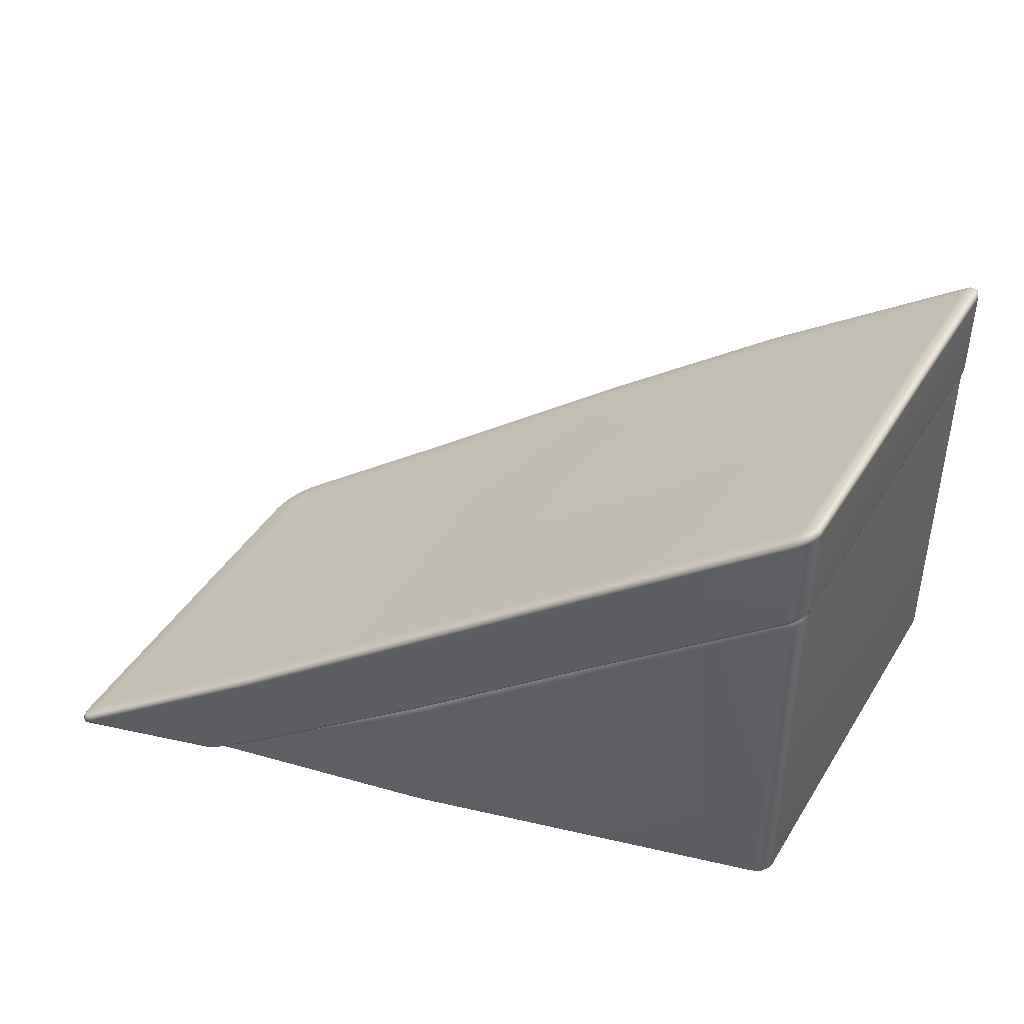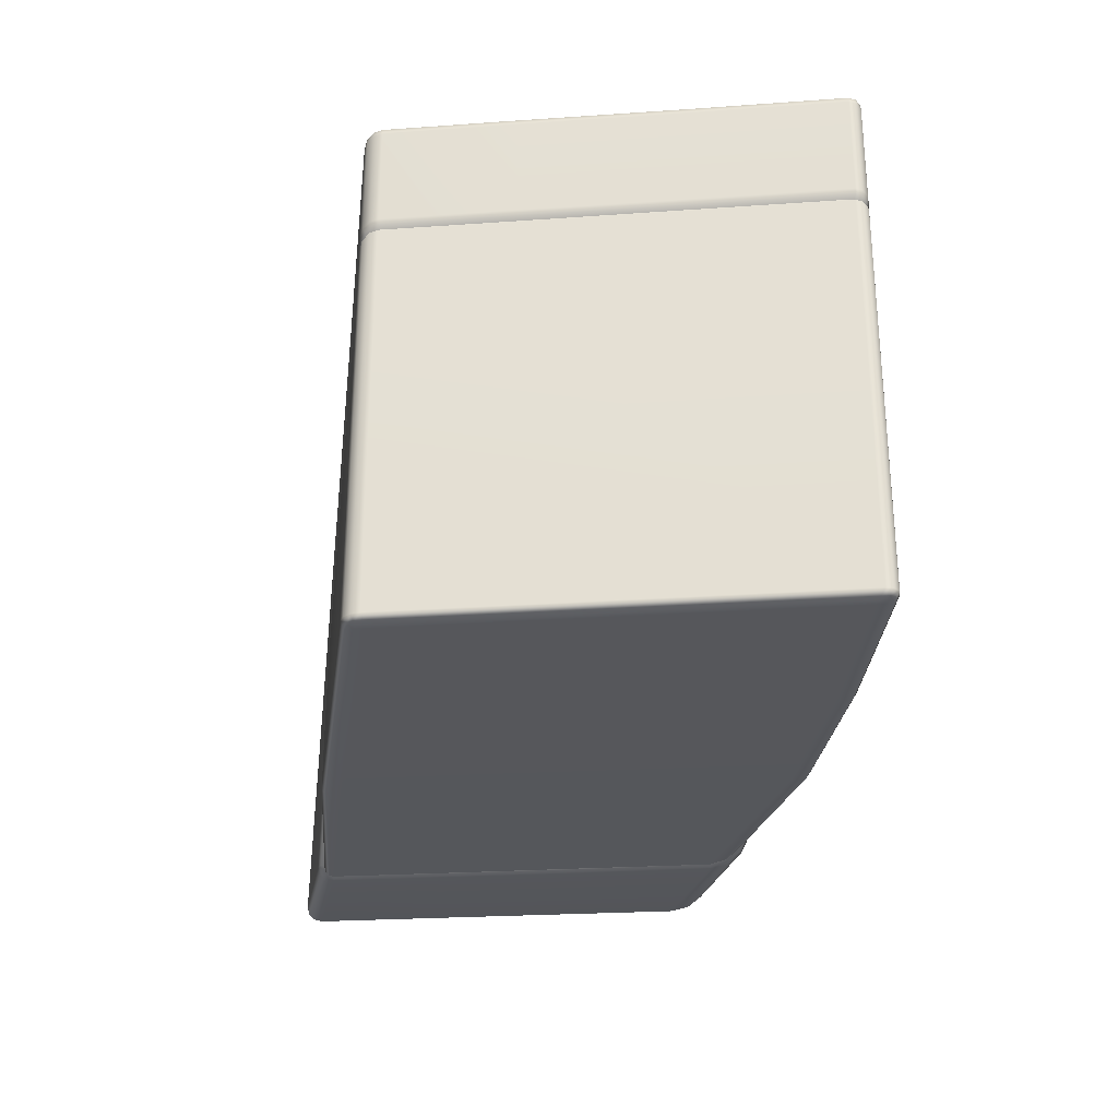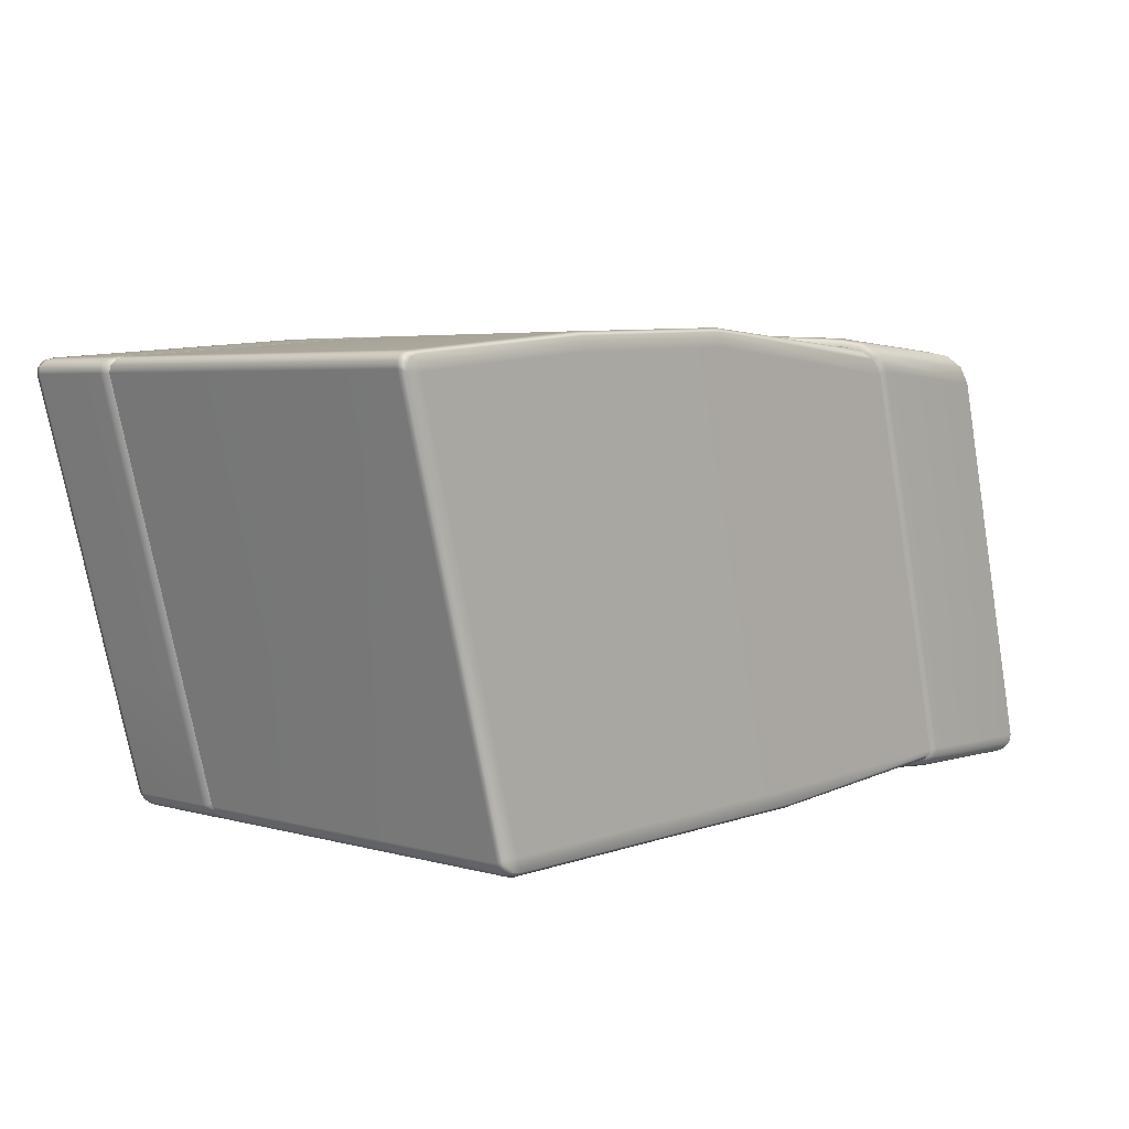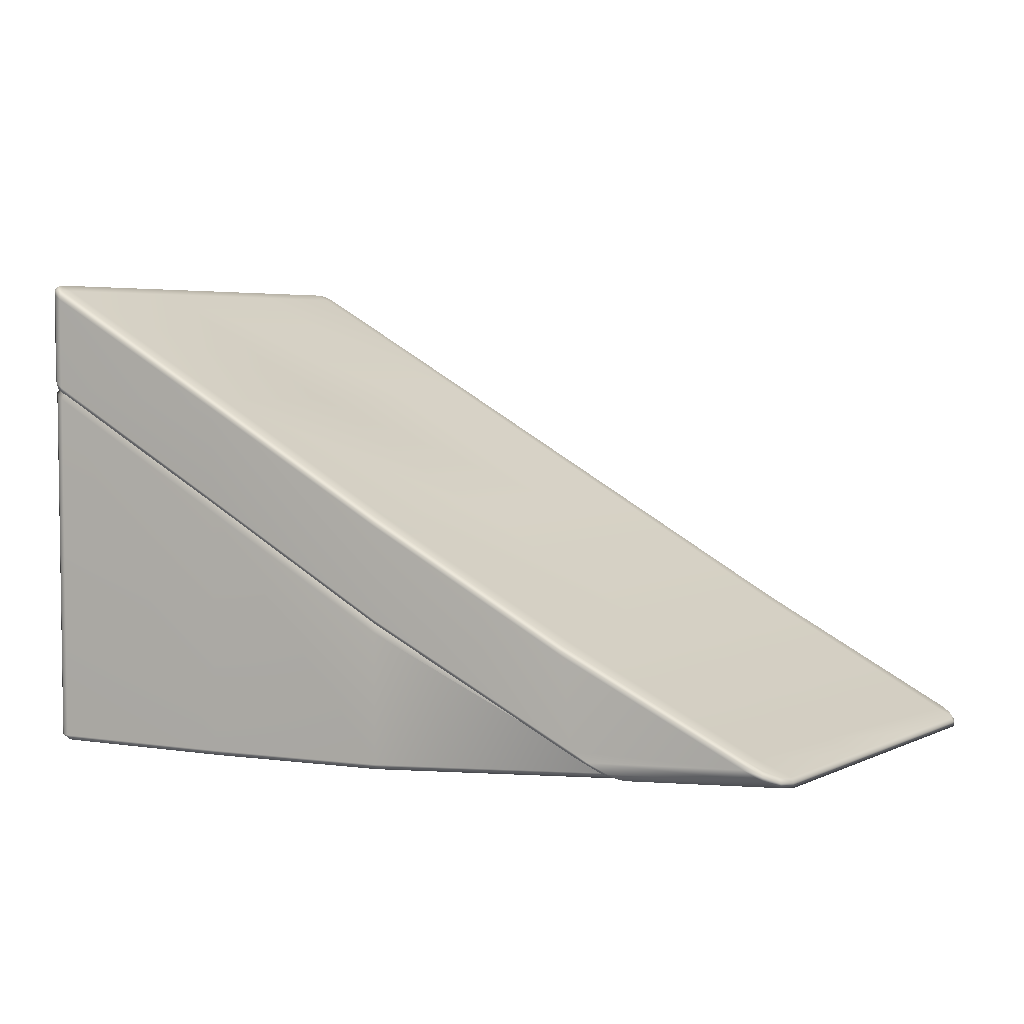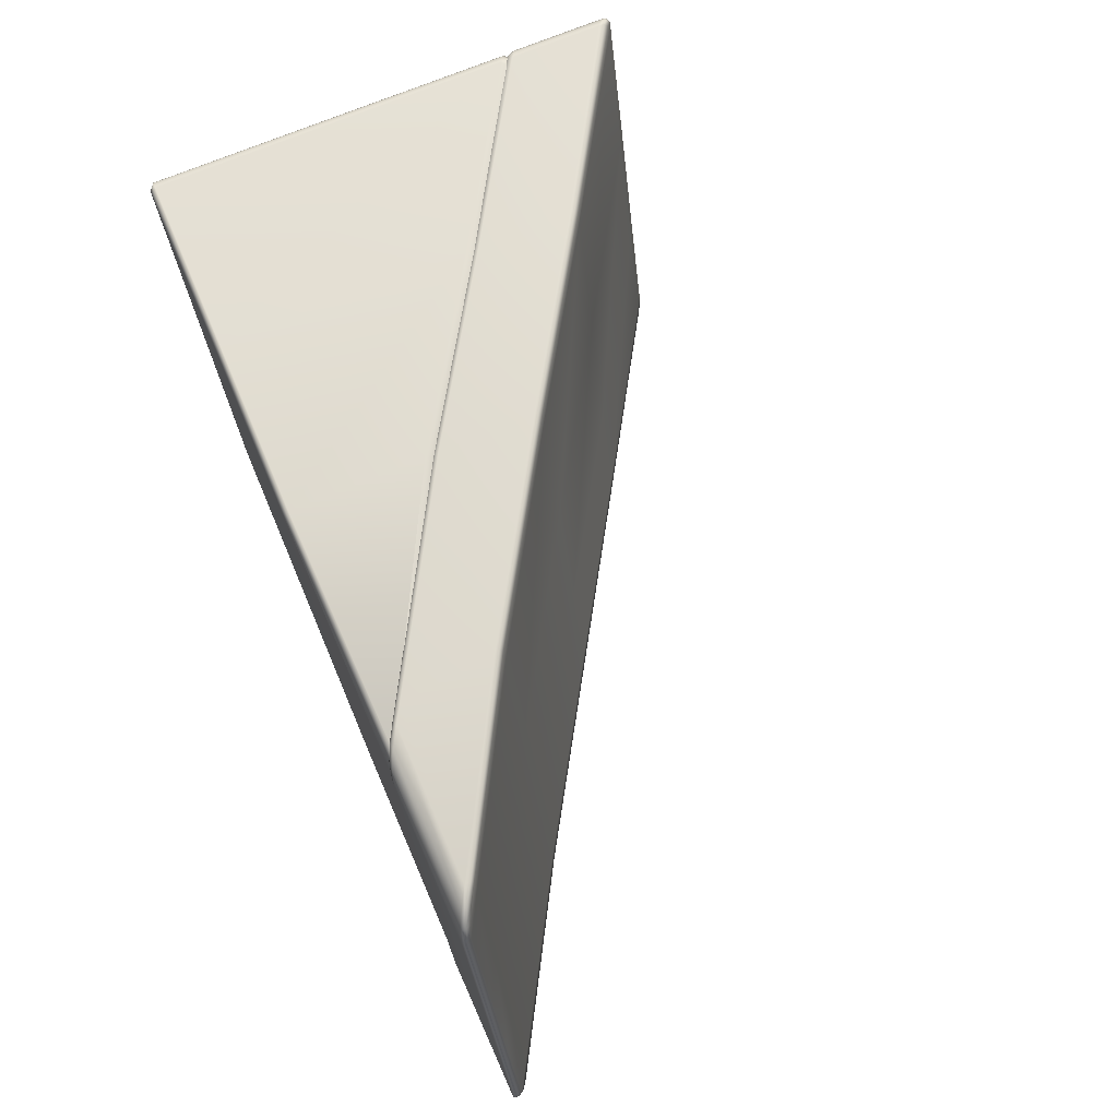
<metadata>
{"format":"obj","ext":"obj","renderer":"f3d","projection":"perspective","resolution":1024,"background":"white","views":[{"elev":42.3,"azim":-165.6,"up":"+Y"},{"elev":-27.4,"azim":-98.9,"up":"+Y"},{"elev":4.3,"azim":-47.3,"up":"+Z"},{"elev":4.4,"azim":20.6,"up":"+Y"},{"elev":69.9,"azim":67.0,"up":"+Z"}]}
</metadata>
<code>
g ENV_S05_EG2_RaisedPlatform_Ramp_MO
v -3.485 4.835 28.04
v -3.409 4.943 28.1
v -3.447 4.955 28.18
v -3.529 4.848 28.13
v -3.485 0.577 28.04
v -4.666 4.955 32.71
v -3.529 0.577 28.13
v -3.429 0.5161 28.08
v -4.768 4.848 32.74
v -4.664 4.941 32.78
v -4.765 4.833 32.82
v -4.768 0.577 32.74
v -4.765 0.577 32.82
v -4.695 0.5161 32.72
v -4.692 0.5161 32.79
v -3.47 0.5161 28.16
v -3.312 0.5161 28.16
v -4.535 0.5161 32.72
v -4.579 0.5161 32.88
v -3.359 0.5161 28.03
v -3.485 0.577 28.04
v -2.365 0.5155 32.93
v -3.408 0.577 27.99
v -3.314 0.577 27.96
v -3.485 4.835 28.04
v -3.408 4.798 27.99
v -3.409 4.943 28.1
v -3.34 4.909 28.04
v -3.252 4.857 28.02
v -3.269 0.5161 28.01
v -3.314 4.744 27.96
v -1.113 3.395 28.01
v -1.091 3.509 28.06
v -1.14 0.5161 28.21
v -1.098 0.5161 28.05
v -1.113 0.577 28.01
v 0.9582 2.118 28.04
v 0.9458 2.232 28.1
v 3.645 0.6782 28.24
v 3.691 0.6119 28.24
v 0.9582 0.577 28.04
v 3.754 0.5699 28.26
v 0.9488 0.5161 28.09
v 3.784 0.5457 28.3
v 3.786 0.5356 28.35
v 0.9079 0.5161 28.25
v 2.658 0.5439 32.76
v -0.2639 0.5155 33.02
v -2.408 0.5155 33.09
v -0.3054 0.5155 33.17
v 2.575 0.5699 32.92
v 2.432 0.6409 33.03
v -0.3137 0.5764 33.22
v -2.441 0.5764 33.13
v -0.3137 2.105 33.22
v 2.243 0.751 33.07
v -2.441 3.429 33.13
v -4.639 4.744 32.92
v -0.3006 2.219 33.16
v 2.172 0.8244 33.07
v -2.392 3.544 33.07
v -4.553 4.858 32.86
v -4.622 4.905 32.84
v -4.639 0.577 32.92
v -4.716 0.577 32.89
v -4.717 4.795 32.89
v -4.765 4.833 32.82
v -4.664 4.941 32.78
v -4.765 0.577 32.82
v -4.649 0.5161 32.85
v 3.74 0.5409 28.28
v 3.694 0.5457 28.3
v 3.697 0.577 28.35
v 3.741 0.5273 28.36
v 3.362 0.5764 29.71
v 3.845 0.5202 28.36
v 3.84 0.5368 28.26
v 5.567 0.5735 28.23
v 5.572 0.5569 28.32
v 5.567 0.6338 28.23
v 3.508 0.5202 29.73
v 3.406 0.5273 29.72
v 3.026 0.5273 31.21
v 2.983 0.5764 31.2
v 3.127 0.5202 31.22
v 2.628 0.5356 32.77
v 2.587 0.5853 32.76
v 2.504 0.5699 32.92
v 2.539 0.5634 32.95
v 2.631 0.5581 32.98
v 2.729 0.5285 32.79
v 5.246 0.5575 29.61
v 4.467 0.5575 32.67
v 4.368 0.5871 32.86
v 4.865 0.5575 31.1
v 4.467 0.6185 32.67
v 4.368 0.6475 32.86
v 4.348 0.6995 32.84
v 4.865 0.6185 31.1
v 5.246 0.6185 29.61
v 4.44 0.6711 32.66
v 4.837 0.6711 31.1
v 5.572 0.6185 28.32
v 5.217 0.6711 29.6
v 5.542 0.6711 28.32
v 5.535 0.6877 28.24
v 4.06 0.8848 32.79
v 4.529 0.8481 31.18
v 4.977 0.8126 29.64
v 5.362 0.7824 28.32
v 3.986 0.8972 33
v 2.002 2.051 32.93
v 2.392 2.071 31.25
v 2.765 2.091 29.65
v 4.187 0.7794 32.96
v 4.368 0.6475 32.86
v 4.197 0.7285 32.99
v 4.197 0.6717 32.99
v 4.368 0.5871 32.86
v 2.457 0.6486 33.11
v 2.631 0.5581 32.98
v 2.539 0.5634 32.95
v 1.948 2.054 33.13
v -0.2645 3.434 33.02
v 3.987 0.8463 33.04
v 3.987 0.793 33.04
v 2.247 0.7706 33.16
v 2.383 0.6415 33.07
v 2.362 0.6409 33.03
v 2.504 0.5699 32.92
v 2.172 0.751 33.07
v 2.183 0.7587 33.12
v 2.021 0.8374 33.07
v 2.049 0.8907 33.17
v 2.023 0.8511 33.13
v -0.3255 2.195 33.13
v 1.966 1.939 33.16
v -0.3137 2.259 33.22
v -0.319 2.206 33.18
v -2.449 3.517 33.04
v 1.926 2.015 33.17
v -0.3137 3.336 33.22
v -2.441 3.584 33.13
v -2.445 3.53 33.09
v -4.659 4.805 32.83
v -0.3113 3.438 33.18
v -0.3137 3.387 33.22
v -2.441 4.66 33.13
v -4.647 4.89 32.92
v -4.655 4.827 32.88
v -4.712 4.841 32.81
v -4.723 4.874 32.86
v -4.735 4.857 32.78
v -4.767 4.903 32.81
v -4.779 4.969 32.82
v -4.722 4.941 32.89
v -4.647 5.967 32.92
v -4.722 6.017 32.89
v -4.779 6.046 32.82
v -2.441 4.71 33.13
v -4.718 6.071 32.89
v -4.774 6.101 32.82
v -4.718 6.135 32.81
v -4.641 6.023 32.92
v -2.437 4.761 33.09
v -4.682 6.11 32.85
v -4.629 6.074 32.87
v -2.387 4.757 32.92
v -4.72 6.144 32.74
v -4.774 6.101 32.82
v -4.593 6.074 32.74
v 0.1598 3.439 31.29
v -1.95 4.745 31.23
v 0.5658 3.443 29.64
v -4.143 6.074 31.09
v 3.084 2.108 28.27
v -1.523 4.735 29.59
v 0.9138 3.447 28.23
v -4.271 6.145 31.09
v -3.724 6.074 29.5
v -1.158 4.725 28.18
v -4.783 6.11 32.74
v -4.79 6.053 32.74
v -4.779 6.046 32.82
v -4.332 6.11 31.08
v -3.853 6.145 29.51
v -3.355 6.074 28.13
v -4.79 4.977 32.74
v -4.779 4.969 32.82
v -4.767 4.903 32.81
v -3.912 6.11 29.49
v -4.341 6.053 31.08
v -4.341 4.976 31.08
v -4.777 4.912 32.74
v -4.737 4.864 32.74
v -4.735 4.857 32.78
v -4.289 4.864 31.09
v -4.327 4.912 31.08
v -3.92 4.976 29.49
v -3.908 4.912 29.5
v -3.872 4.864 29.51
v -3.92 6.053 29.49
v -3.54 4.912 28.14
v -3.504 4.864 28.15
v -3.474 4.856 28.1
v -3.494 4.905 28.06
v -3.498 4.971 28.04
v -3.552 4.976 28.13
v -3.552 6.053 28.13
v -3.498 6.048 28.04
v -3.491 6.104 28.04
v -3.543 6.11 28.13
v -3.45 6.136 28.09
v -3.485 6.145 28.15
v -3.393 6.112 28.04
v -3.491 6.104 28.04
v -3.314 6.068 28.01
v -3.408 6.072 27.99
v -3.414 6.017 27.99
v -3.498 6.048 28.04
v -3.414 4.94 27.99
v -3.498 4.971 28.04
v -3.494 4.905 28.06
v -1.125 4.725 28.05
v -3.316 6.019 27.96
v -3.322 5.963 27.96
v -3.322 4.887 27.96
v -3.422 4.874 28.01
v 0.947 3.447 28.09
v -1.113 4.675 28.01
v -1.113 4.619 28.01
v -3.425 4.833 28.06
v -3.474 4.856 28.1
v -3.353 4.792 28.05
v -3.336 4.824 27.99
v -1.138 3.468 28.09
v -1.113 3.543 28.01
v -1.123 3.49 28.04
v 0.934 2.191 28.12
v 0.9582 2.266 28.04
v 0.9482 2.213 28.08
v 3.104 0.883 28.22
v 0.9582 3.343 28.04
v 3.129 0.9582 28.14
v 3.118 0.9055 28.17
v 3.601 0.6119 28.24
v 0.9582 3.398 28.04
v 3.129 2.005 28.08
v 3.716 0.6297 28.16
v 3.622 0.6321 28.19
v 3.665 0.5699 28.26
v 3.117 2.109 28.13
v 3.129 2.061 28.08
v 5.411 0.7765 28.16
v 5.419 0.6776 28.12
v 3.807 0.5616 28.19
v 3.7 0.5776 28.22
v 3.694 0.5457 28.3
v 3.74 0.5409 28.28
v 3.84 0.5368 28.26
v 5.51 0.619 28.15
v 5.567 0.5735 28.23
v 5.419 0.7268 28.12
v 5.498 0.7185 28.19
v 5.51 0.6729 28.15
v 5.567 0.6338 28.23
g ENV_S05_EG2_RaisedPlatform_Ramp_MO_0
f 3 2 1
f 4 3 1
f 1 5 4
f 6 3 4
f 5 7 4
f 7 5 8
f 9 6 4
f 6 9 10
f 9 11 10
f 12 9 4
f 11 9 12
f 7 12 4
f 13 11 12
f 12 14 13
f 14 12 7
f 14 15 13
f 16 7 8
f 16 14 7
f 17 16 8
f 14 16 17
f 15 14 18
f 18 14 17
f 18 19 15
f 17 8 20
f 8 21 20
f 18 22 19
f 18 17 22
f 21 23 20
f 23 24 20
f 23 21 25
f 26 23 25
f 24 23 26
f 25 27 26
f 27 28 26
f 28 29 26
f 20 30 17
f 24 30 20
f 29 31 26
f 31 24 26
f 31 29 32
f 31 32 24
f 29 33 32
f 17 30 34
f 17 34 22
f 30 24 35
f 30 35 34
f 32 36 24
f 24 36 35
f 32 33 37
f 32 37 36
f 33 38 37
f 37 38 39
f 40 37 39
f 37 40 41
f 37 41 36
f 40 42 41
f 36 41 43
f 43 41 42
f 35 36 43
f 44 43 42
f 43 44 45
f 34 35 46
f 35 43 46
f 46 43 45
f 34 46 22
f 46 45 47
f 46 48 22
f 48 46 47
f 22 48 49
f 22 49 19
f 48 47 50
f 48 50 49
f 47 51 50
f 50 51 52
f 49 50 53
f 53 50 52
f 19 49 54
f 54 49 53
f 53 52 55
f 52 56 55
f 53 55 57
f 54 53 57
f 54 57 58
f 59 55 56
f 57 55 59
f 60 59 56
f 61 57 59
f 58 57 61
f 62 58 61
f 58 62 63
f 64 19 54
f 64 54 58
f 19 64 65
f 64 58 65
f 66 58 63
f 58 66 65
f 67 66 63
f 68 67 63
f 66 67 69
f 65 66 69
f 69 15 65
f 19 70 15
f 15 70 65
f 70 19 65
g ENV_S05_EG2_RaisedPlatform_Ramp_MO_1
f 73 72 71
f 74 73 71
f 75 73 74
f 76 74 71
f 77 76 71
f 76 77 78
f 79 76 78
f 78 80 79
f 76 81 74
f 81 76 79
f 82 75 74
f 81 82 74
f 82 83 75
f 83 84 75
f 81 85 82
f 85 83 82
f 83 86 84
f 86 87 84
f 88 87 86
f 89 88 86
f 90 89 86
f 91 86 83
f 91 90 86
f 85 91 83
f 85 81 92
f 92 81 79
f 90 91 93
f 94 90 93
f 91 85 95
f 95 85 92
f 93 91 95
f 93 96 94
f 96 97 94
f 97 96 98
f 95 99 93
f 95 92 99
f 99 96 93
f 92 79 100
f 92 100 99
f 101 96 99
f 96 101 98
f 102 101 99
f 102 99 100
f 79 103 100
f 80 103 79
f 104 100 103
f 104 102 100
f 105 103 80
f 105 104 103
f 106 105 80
f 107 101 102
f 98 101 107
f 108 102 104
f 108 107 102
f 109 104 105
f 109 108 104
f 110 105 106
f 110 109 105
f 107 111 98
f 107 108 112
f 107 112 111
f 108 109 113
f 108 113 112
f 109 110 114
f 109 114 113
f 111 115 98
f 116 98 115
f 117 116 115
f 117 115 111
f 116 117 118
f 119 116 118
f 118 120 119
f 120 121 119
f 122 121 120
f 112 123 111
f 112 113 124
f 112 124 123
f 125 117 111
f 125 111 123
f 118 117 126
f 117 125 126
f 127 120 118
f 126 127 118
f 128 122 120
f 128 120 127
f 128 129 122
f 129 130 122
f 131 129 128
f 132 131 128
f 132 128 127
f 133 131 132
f 134 127 126
f 127 134 132
f 135 133 132
f 134 135 132
f 136 133 135
f 126 125 137
f 137 134 126
f 135 134 138
f 138 134 137
f 139 136 135
f 139 135 138
f 140 136 139
f 125 141 137
f 141 125 123
f 142 138 137
f 137 141 142
f 139 138 143
f 143 138 142
f 144 140 139
f 144 139 143
f 145 140 144
f 123 146 141
f 124 146 123
f 141 147 142
f 146 147 141
f 148 143 142
f 142 147 148
f 144 143 149
f 149 143 148
f 150 145 144
f 150 144 149
f 151 145 150
f 152 151 150
f 153 151 152
f 154 153 152
f 154 152 155
f 156 152 150
f 149 156 150
f 152 156 155
f 157 149 148
f 156 149 157
f 155 156 158
f 158 156 157
f 159 155 158
f 148 160 157
f 147 160 148
f 158 161 159
f 161 162 159
f 162 161 163
f 157 164 158
f 164 161 158
f 160 164 157
f 165 160 147
f 146 165 147
f 161 164 166
f 161 166 163
f 167 164 160
f 164 167 166
f 163 166 167
f 165 167 160
f 168 165 146
f 124 168 146
f 169 163 167
f 170 163 169
f 171 167 165
f 168 171 165
f 167 171 169
f 124 172 168
f 113 172 124
f 113 114 172
f 168 173 171
f 172 173 168
f 114 174 172
f 172 174 173
f 173 175 171
f 171 175 169
f 114 176 174
f 110 176 114
f 174 177 173
f 173 177 175
f 176 178 174
f 174 178 177
f 175 179 169
f 177 180 175
f 175 180 179
f 178 181 177
f 177 181 180
f 182 169 179
f 182 170 169
f 170 182 183
f 184 170 183
f 185 182 179
f 183 182 185
f 180 186 179
f 185 179 186
f 181 187 180
f 180 187 186
f 183 188 184
f 188 189 184
f 190 189 188
f 191 185 186
f 192 183 185
f 192 185 191
f 193 188 183
f 192 193 183
f 194 190 188
f 188 193 194
f 194 195 190
f 195 196 190
f 197 195 194
f 193 198 194
f 198 197 194
f 199 193 192
f 193 199 198
f 198 200 197
f 199 200 198
f 200 201 197
f 202 199 192
f 202 192 191
f 200 203 201
f 203 204 201
f 204 203 205
f 203 206 205
f 207 206 203
f 199 208 200
f 208 203 200
f 208 199 202
f 208 207 203
f 209 208 202
f 207 208 209
f 202 191 209
f 210 207 209
f 211 210 209
f 212 211 209
f 191 212 209
f 211 212 213
f 212 191 214
f 212 214 213
f 191 186 214
f 187 214 186
f 213 214 187
f 215 213 187
f 216 213 215
f 187 217 215
f 187 181 217
f 218 216 215
f 218 215 217
f 216 218 219
f 220 216 219
f 219 221 220
f 221 222 220
f 223 222 221
f 181 224 217
f 225 218 217
f 225 217 224
f 219 218 226
f 218 225 226
f 227 221 219
f 226 227 219
f 228 223 221
f 228 221 227
f 229 224 181
f 178 229 181
f 230 225 224
f 230 224 229
f 226 225 231
f 225 230 231
f 228 232 223
f 232 233 223
f 234 232 228
f 235 234 228
f 235 228 227
f 236 234 235
f 237 227 226
f 227 237 235
f 231 237 226
f 238 236 235
f 237 238 235
f 239 236 238
f 240 237 231
f 237 240 238
f 241 239 238
f 240 241 238
f 242 239 241
f 243 240 231
f 231 230 243
f 240 244 241
f 244 240 243
f 245 242 241
f 244 245 241
f 246 242 245
f 230 247 243
f 247 230 229
f 248 244 243
f 243 247 248
f 245 244 249
f 249 244 248
f 250 246 245
f 250 245 249
f 251 246 250
f 247 229 252
f 252 229 178
f 176 252 178
f 247 253 248
f 253 247 252
f 254 252 176
f 253 252 254
f 110 254 176
f 255 249 248
f 248 253 255
f 249 256 250
f 256 249 255
f 257 251 250
f 256 257 250
f 258 251 257
f 259 258 257
f 260 259 257
f 256 260 257
f 260 256 261
f 261 256 255
f 262 260 261
f 253 263 255
f 263 253 254
f 255 263 261
f 264 254 110
f 263 254 264
f 110 106 264
f 261 265 262
f 263 265 261
f 265 263 264
f 265 264 106
f 265 266 262
f 266 265 106

</code>
